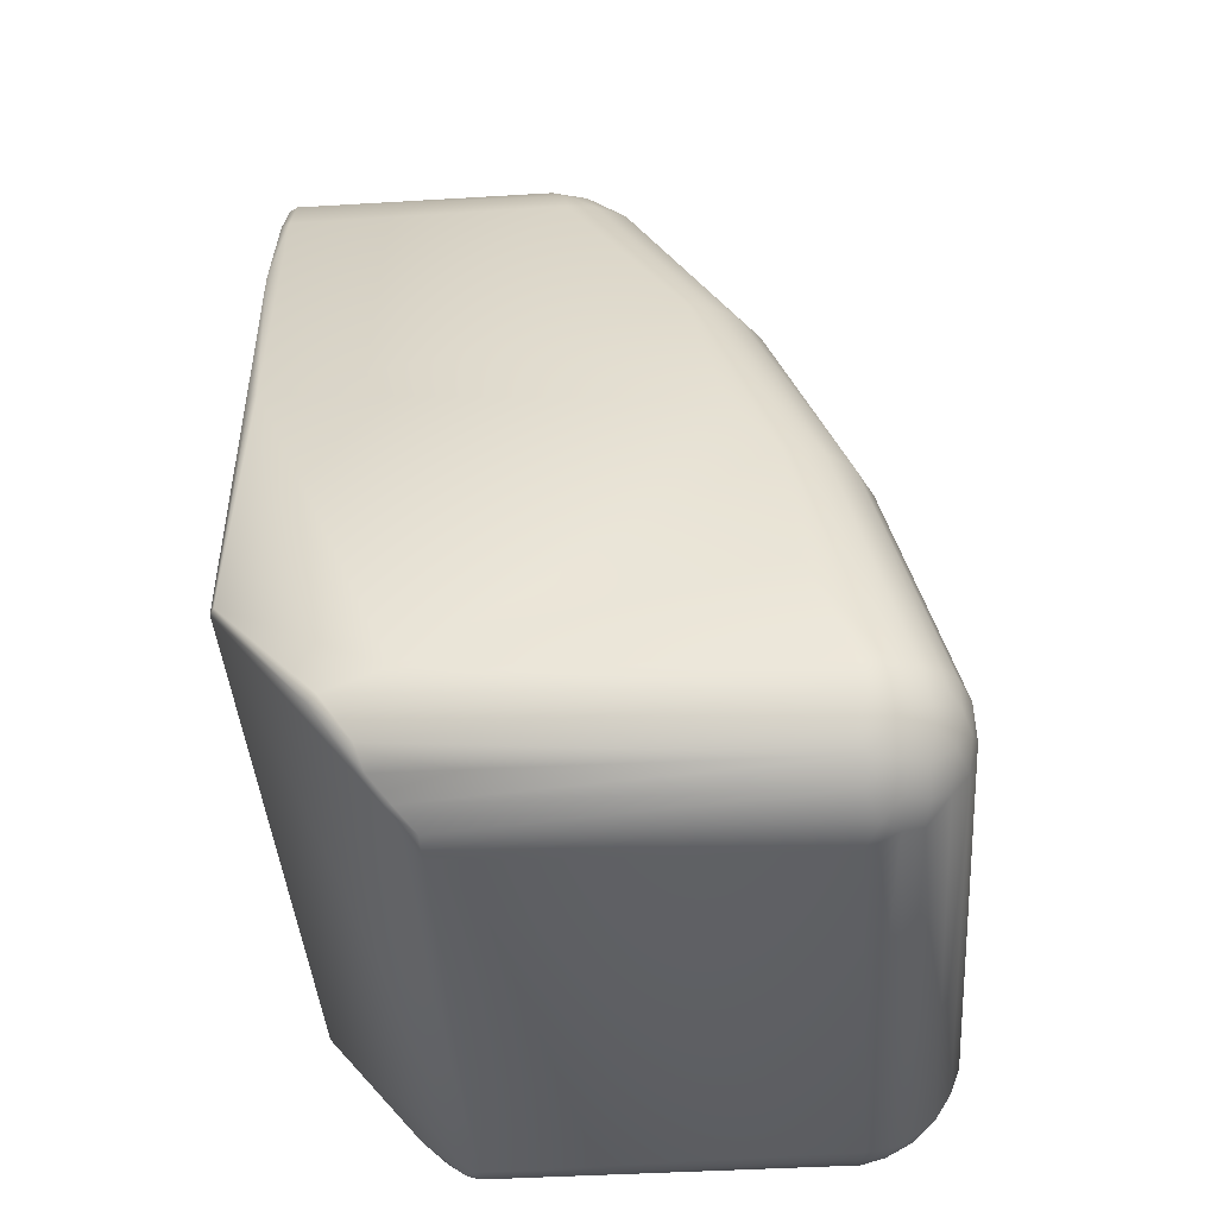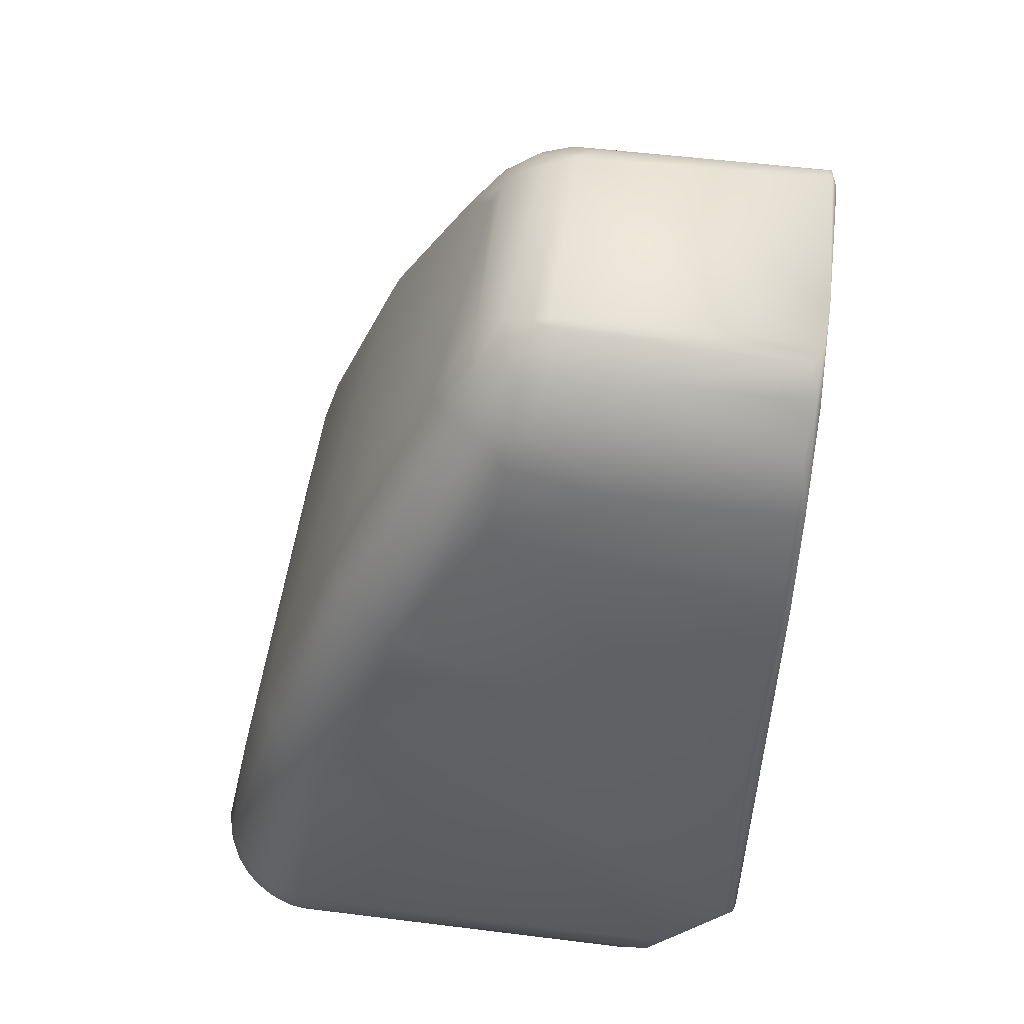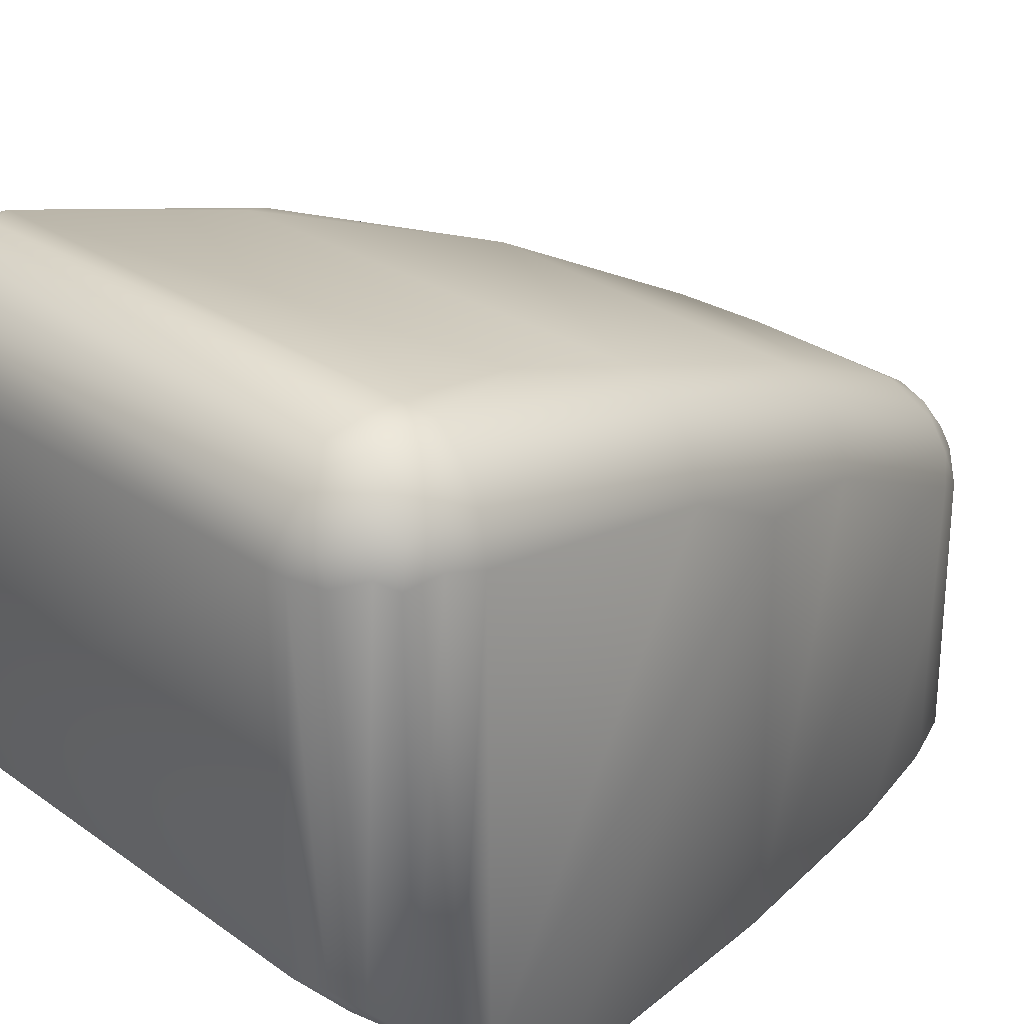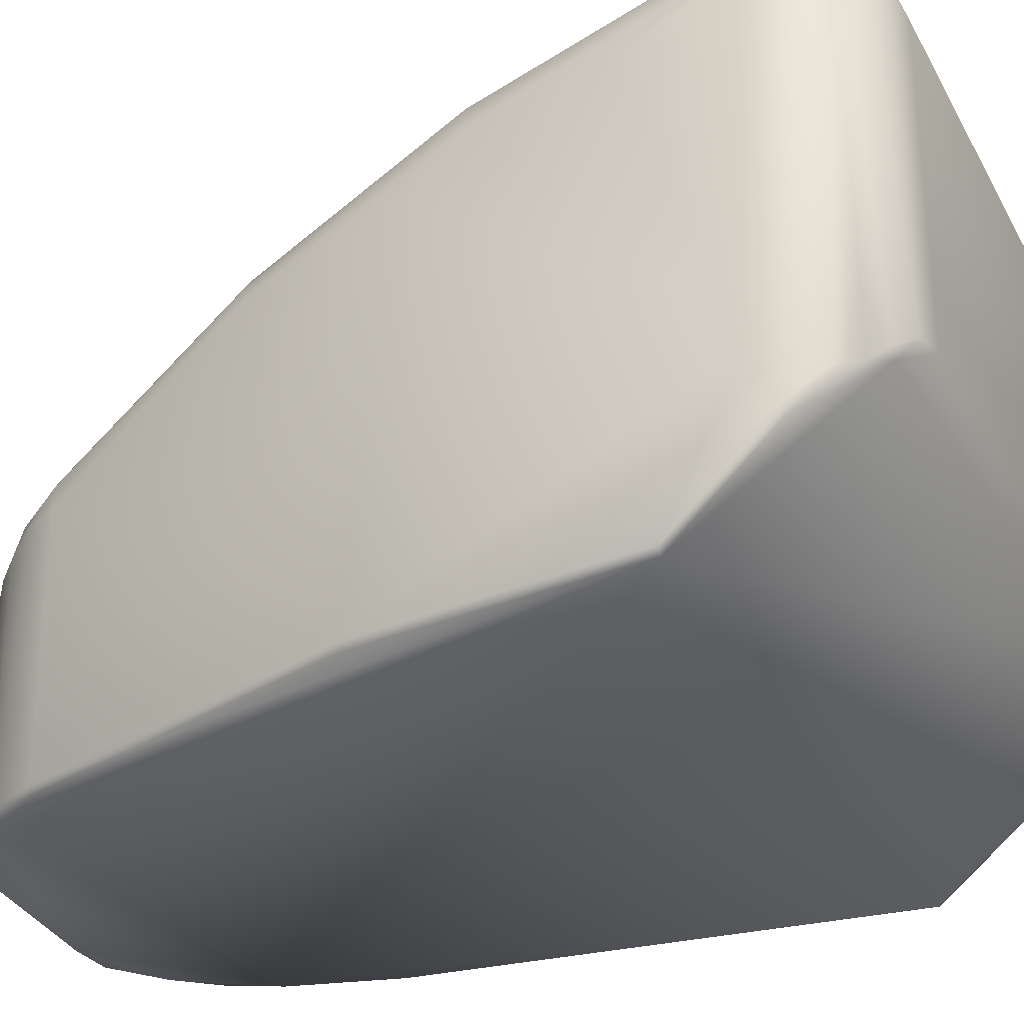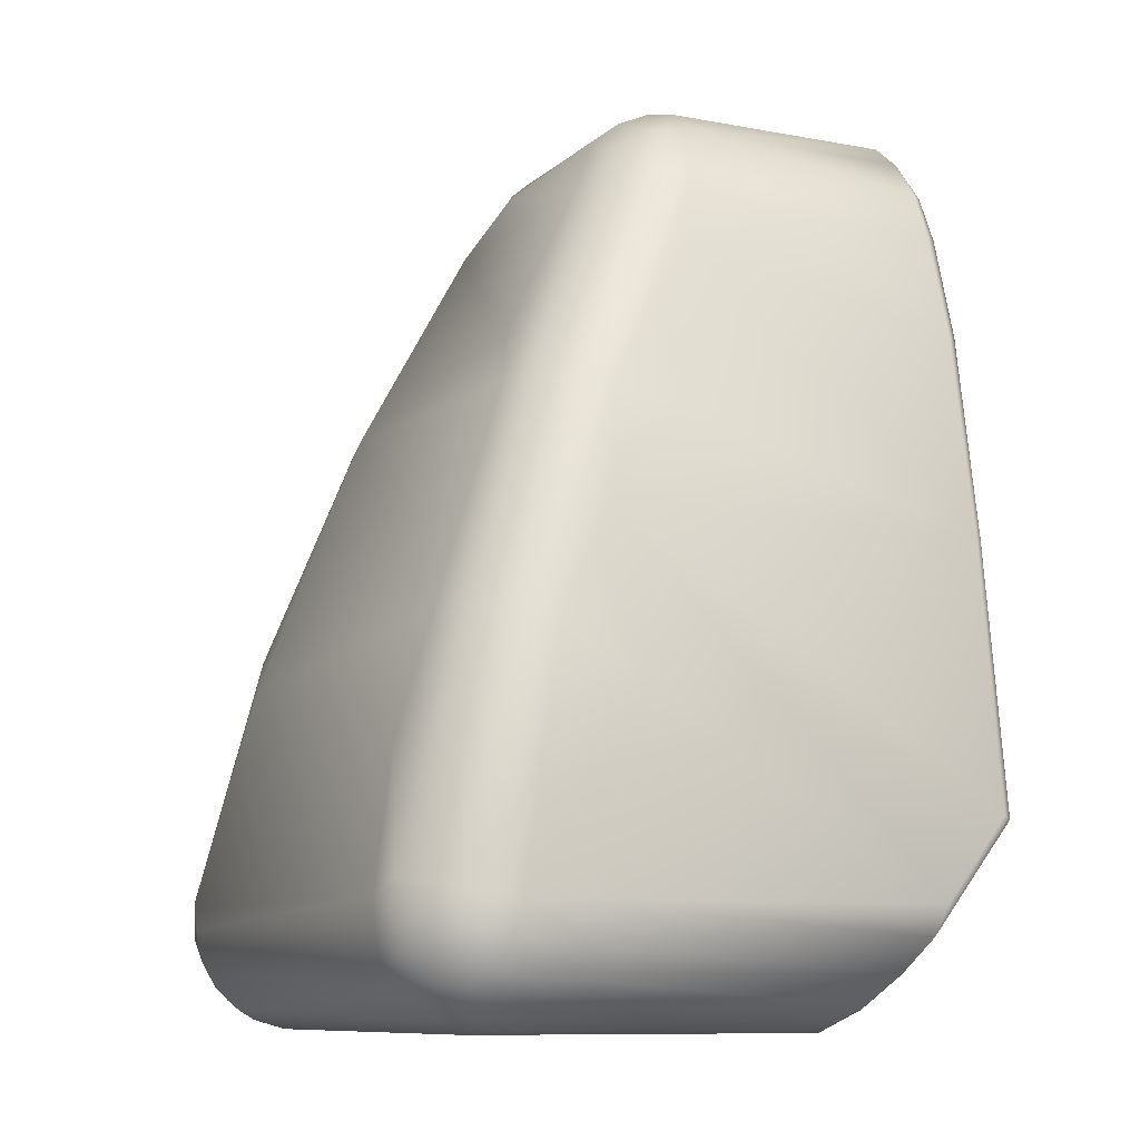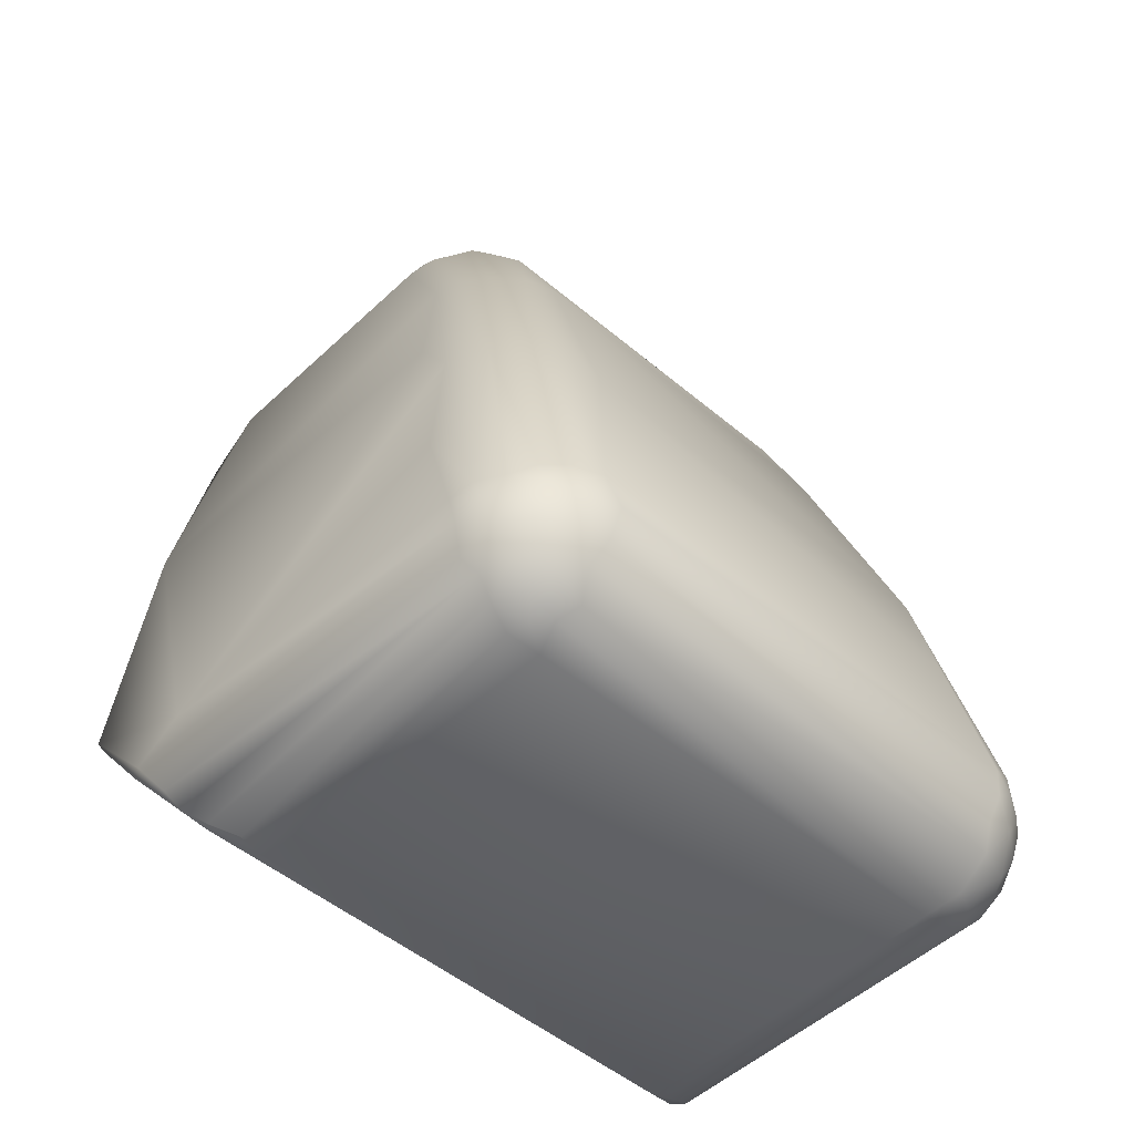
<metadata>
{"format":"obj","ext":"obj","renderer":"f3d","projection":"perspective","resolution":1024,"background":"white","views":[{"elev":-41.0,"azim":94.1,"up":"+Z"},{"elev":53.4,"azim":-82.5,"up":"+Z"},{"elev":28.1,"azim":-133.6,"up":"+Y"},{"elev":-32.9,"azim":114.9,"up":"+Y"},{"elev":-9.8,"azim":-116.6,"up":"+Z"},{"elev":-48.5,"azim":136.5,"up":"+Z"}]}
</metadata>
<code>
v -0.01488 0.01056 0.01038
v -0.01313 0.005891 0.02601
v -0.01024 0.000844 0.03806
v -0.01022 0.01069 0.005306
v -0.01204 -0.00475 0.005711
v 0.01459 0.008949 0.01502
v -0.01067 -0.00479 0.005295
v -0.006686 0.007595 0.03418
v 0.00919 0.01268 0.02037
v 0.007804 -0.0007586 0.04357
v 0.009385 -2.039e-06 0.04075
v 0.01033 0.0106 0.005307
v 0.01034 0.01488 0.009698
v 0.0114 0.01122 0.005655
v 0.01077 0.01191 0.005718
v 0.01171 0.01036 0.005592
v 0.01035 0.01277 0.006139
v 0.01207 0.01204 0.006268
v 0.01403 0.01196 0.008252
v 0.01084 0.01372 0.007113
v 0.01308 0.01377 0.009974
v 0.01325 0.0136 0.01079
v 0.01206 0.01396 0.008234
v 0.01054 0.01446 0.008158
v 0.01107 0.01477 0.01096
v 0.01137 0.01298 0.006583
v 0.01312 0.01194 0.006996
v 0.01248 0.01298 0.00721
v 0.01354 0.01088 0.006921
v 0.01464 0.01075 0.008882
v 0.01444 0.01187 0.009437
v 0.01485 0.01059 0.01011
v 0.01271 0.01064 0.006168
v 0.01139 0.01461 0.009276
v 0.0131 0.01323 0.008283
v 0.01412 0.01046 0.007605
v 0.01232 0.01427 0.009647
v 0.01346 0.01319 0.008959
v 0.01398 0.01285 0.01031
v -0.0139 0.01191 0.007989
v -0.0131 0.01323 0.008291
v -0.01381 0.0129 0.009302
v -0.01405 0.01267 0.01072
v -0.01325 0.0136 0.01084
v -0.0133 0.0135 0.009427
v -0.01307 0.012 0.006986
v -0.0125 0.01297 0.007216
v -0.01424 0.01217 0.009161
v -0.0135 0.01095 0.006903
v -0.01462 0.01094 0.008857
v -0.01159 0.01266 0.006417
v -0.012 0.01158 0.006018
v -0.01069 0.01216 0.005813
v -0.01245 0.01057 0.00597
v -0.01107 0.01067 0.005431
v -0.01265 0.01407 0.009678
v -0.01171 0.01459 0.01001
v -0.0118 0.01419 0.008399
v -0.01065 0.01486 0.01056
v -0.01062 0.01477 0.009217
v -0.01409 0.01052 0.007574
v -0.01031 0.01431 0.007857
v -0.0107 0.01363 0.006923
v 0.007716 0.008336 0.03243
v 0.005845 0.003914 0.04133
v 0.01011 0.01206 0.022
v 0.009137 0.008097 0.03209
v 0.01056 0.007195 0.03187
v 0.01173 0.01136 0.02187
v 0.01132 0.006246 0.03167
v 0.013 0.0102 0.02154
v 0.01186 0.005244 0.03133
v 0.01377 0.00855 0.0213
v 0.01342 0.006555 0.02427
v 0.01462 0.0116 0.01044
v 0.01225 0.01426 0.01102
v -0.0119 0.005137 0.03132
v -0.01381 0.008505 0.02121
v -0.01459 0.01167 0.01047
v -0.01297 0.01024 0.02157
v -0.01171 0.01136 0.02192
v -0.009899 0.007678 0.03202
v -0.01184 0.01447 0.01113
v -0.009973 0.01219 0.02176
v -0.008403 0.008517 0.03178
v -0.009575 0.01367 0.01653
v -0.01106 0.00663 0.03178
v 0.007633 0.002489 0.04191
v 0.004184 0.002163 0.04431
v 0.00765 0.0007855 0.04324
v 0.009006 0.001253 0.04104
v 0.00564 -0.001683 0.04561
v 0.006685 -0.0007321 0.04472
v 0.008643 -9.217e-05 0.04231
v 0.006208 0.002237 0.04331
v 0.006405 0.0008644 0.04429
v -0.007586 0.002493 0.04196
v -0.008507 0.001248 0.0419
v -0.006766 -0.001271 0.0447
v -0.006855 7.234e-05 0.04435
v -0.006301 0.0024 0.0431
v -0.005856 0.003906 0.04132
v -0.009232 0.0002421 0.04109
v -0.008399 -0.000513 0.04279
v -0.006314 0.0008099 0.04438
v -0.004443 0.001005 0.04527
v 0.004775 -0.001059 0.04596
v 0.01069 -0.004411 0.005331
v 0.01184 -0.004437 0.005637
v 0.004389 0.0001979 0.04568
v 0.004451 0.001121 0.04519
v 0.00521 -0.0002998 0.04562
v 0.003597 0.00254 0.04387
v -0.005272 -0.001445 0.04582
v -0.004834 -0.0002383 0.04578
v -0.004748 -0.001065 0.04596
v -0.004093 0.002172 0.04431
v -0.006665 -0.01251 0.04416
v -0.009361 -0.01244 0.04031
v -0.01096 -0.012 0.03552
v 0.01459 -0.01178 0.01392
v 0.004864 -0.0125 0.0455
v 0.007496 -0.01252 0.04327
v -0.01437 -0.007781 0.008888
v 0.01259 -0.005652 0.006321
v -0.01255 -0.005667 0.006249
v -0.01416 -0.0066 0.007659
v -0.005617 -0.01198 0.04575
v -0.009584 -0.00525 0.04041
v 0.005584 -0.012 0.04572
v 0.009568 -0.012 0.0404
v 0.01431 -0.006464 0.007821
v 0.01363 -0.006098 0.006988
v 0.01487 -0.007748 0.009554
v -0.002689 -0.01251 0.04607
v 0.004951 -0.01227 0.04594
v 0.006704 -0.0123 0.04471
v 0.008492 -0.01236 0.04241
v 0.008451 -0.01204 0.04278
v -0.009526 -0.012 0.04038
v -0.008422 -0.01236 0.04254
v -0.006717 -0.01229 0.04468
v -0.008476 -0.01203 0.04274
v 0.01081 -0.01238 0.03548
v 0.009383 -0.01239 0.04036
v -0.01081 -0.01238 0.03548
v 0.013 -0.01188 0.02602
v 0.0132 -0.01153 0.02608
v -0.013 -0.01188 0.02602
v -0.0132 -0.01153 0.02608
v -0.01414 -0.01198 0.01393
v -0.01454 -0.01184 0.01397
v 0.01422 -0.01198 0.01393
v -0.01466 -0.0115 0.01412
v -0.01488 -0.008458 0.01048
v 0.01466 -0.00815 0.00938
v 0.01287 -0.005254 0.006196
v -0.01318 -0.005402 0.006416
v -0.01473 -0.007842 0.009136
v 0.01502 -0.005212 0.01049
v -0.004672 -0.01242 0.046
f 107 92 112
f 37 35 23
f 53 52 51
f 124 159 127
f 161 128 142
f 159 1 50
f 30 32 160
f 76 21 37
f 158 61 49
f 139 93 137
f 107 130 92
f 33 109 16
f 31 30 19
f 143 99 104
f 23 35 28
f 77 80 78
f 89 95 65
f 16 108 12
f 146 151 119
f 98 77 103
f 36 29 19
f 117 111 89
f 33 27 29
f 18 28 27
f 5 126 158
f 76 69 22
f 116 114 128
f 81 87 82
f 110 112 111
f 93 10 90
f 124 127 126
f 19 30 36
f 26 20 28
f 57 60 58
f 159 155 1
f 131 94 139
f 49 40 46
f 23 24 34
f 139 138 145
f 115 106 105
f 63 20 17
f 102 8 85
f 6 32 75
f 86 83 84
f 58 63 47
f 94 11 91
f 147 153 121
f 67 64 65
f 37 34 25
f 58 47 41
f 12 14 16
f 48 43 42
f 100 99 114
f 14 12 15
f 68 67 88
f 116 115 114
f 37 23 34
f 51 47 63
f 92 93 112
f 137 93 92
f 62 58 60
f 13 60 59
f 107 136 130
f 70 71 68
f 55 4 7
f 34 24 13
f 142 143 141
f 156 133 132
f 50 1 79
f 147 121 148
f 91 72 70
f 113 117 89
f 71 75 39
f 49 61 40
f 91 68 88
f 55 54 52
f 83 81 84
f 31 38 39
f 96 90 88
f 4 15 12
f 146 149 152
f 133 156 125
f 40 47 46
f 38 19 35
f 81 85 84
f 59 60 57
f 141 143 119
f 143 140 119
f 105 106 101
f 29 132 133
f 54 46 52
f 119 120 146
f 122 136 135
f 152 124 151
f 42 44 45
f 107 115 116
f 52 47 51
f 118 141 119
f 131 144 148
f 14 33 16
f 108 125 7
f 157 133 125
f 26 15 17
f 22 39 21
f 138 123 145
f 147 148 144
f 123 137 122
f 137 136 122
f 137 130 136
f 152 155 159
f 25 69 76
f 24 60 13
f 139 137 138
f 134 121 156
f 132 134 156
f 24 20 63
f 29 157 33
f 44 80 81
f 30 132 36
f 71 72 73
f 80 79 78
f 100 97 98
f 125 109 157
f 32 31 75
f 113 65 102
f 41 56 58
f 160 121 134
f 55 5 54
f 20 23 28
f 28 19 27
f 56 83 57
f 99 128 114
f 39 38 21
f 40 42 41
f 4 55 53
f 21 38 37
f 37 38 35
f 83 44 81
f 134 30 160
f 76 22 21
f 158 127 61
f 139 10 93
f 74 148 160
f 33 157 109
f 28 18 26
f 117 101 106
f 58 62 63
f 143 142 99
f 100 104 99
f 77 87 80
f 111 95 89
f 16 109 108
f 59 25 13
f 99 142 128
f 80 44 43
f 146 152 151
f 17 53 63
f 69 67 68
f 98 87 77
f 68 71 69
f 117 106 111
f 33 18 27
f 77 2 150
f 5 7 126
f 98 97 87
f 66 25 9
f 96 93 90
f 161 116 128
f 81 80 87
f 112 96 111
f 119 123 135
f 55 52 53
f 18 14 15
f 5 158 54
f 127 159 50
f 61 127 50
f 131 11 94
f 142 118 161
f 142 141 118
f 145 131 139
f 39 22 71
f 126 127 158
f 91 11 72
f 41 42 45
f 154 152 149
f 3 103 77
f 117 102 101
f 116 161 135
f 86 59 83
f 153 151 7
f 147 144 153
f 64 67 66
f 48 79 43
f 114 115 100
f 65 113 89
f 75 73 6
f 29 27 19
f 25 59 86
f 108 4 12
f 77 78 2
f 73 72 74
f 63 53 51
f 64 66 9
f 130 137 92
f 49 54 158
f 62 60 24
f 106 110 111
f 90 10 94
f 94 10 139
f 91 90 94
f 69 66 67
f 56 57 58
f 71 73 75
f 91 70 68
f 39 75 31
f 31 19 38
f 156 121 153
f 59 57 83
f 97 82 87
f 4 53 15
f 40 41 47
f 81 82 85
f 103 104 98
f 97 105 101
f 154 150 2
f 22 69 71
f 36 132 29
f 54 49 46
f 145 123 144
f 123 153 144
f 119 140 120
f 152 159 124
f 42 43 44
f 40 61 50
f 107 110 115
f 52 46 47
f 131 145 144
f 104 103 129
f 14 18 33
f 48 50 79
f 26 18 15
f 20 26 17
f 56 45 44
f 90 91 88
f 112 110 107
f 3 129 103
f 25 34 13
f 152 154 155
f 78 79 1
f 25 66 69
f 17 15 53
f 62 24 63
f 115 105 100
f 138 137 123
f 29 133 157
f 110 106 115
f 93 96 112
f 30 134 132
f 71 70 72
f 80 43 79
f 100 105 97
f 125 108 109
f 40 50 48
f 32 30 31
f 76 37 25
f 95 88 65
f 88 67 65
f 41 45 56
f 55 7 5
f 20 24 23
f 28 35 19
f 56 44 83
f 104 100 98
f 11 131 148
f 97 101 102
f 40 48 42
f 88 95 96
f 95 111 96
f 64 8 65
f 8 102 65
f 102 117 113
f 121 160 148
f 160 32 6
f 6 73 160
f 73 74 160
f 150 120 3
f 120 140 129
f 3 120 129
f 3 77 150
f 161 118 135
f 118 119 135
f 119 151 153
f 153 123 119
f 123 122 135
f 146 120 149
f 120 150 149
f 150 154 149
f 136 107 135
f 107 116 135
f 126 7 124
f 7 125 153
f 124 7 151
f 125 156 153
f 84 9 86
f 9 25 86
f 108 7 4
f 84 85 64
f 85 8 64
f 84 64 9
f 2 78 155
f 78 1 155
f 2 155 154
f 140 143 129
f 143 104 129
f 74 72 148
f 72 11 148
f 85 82 102
f 82 97 102

</code>
